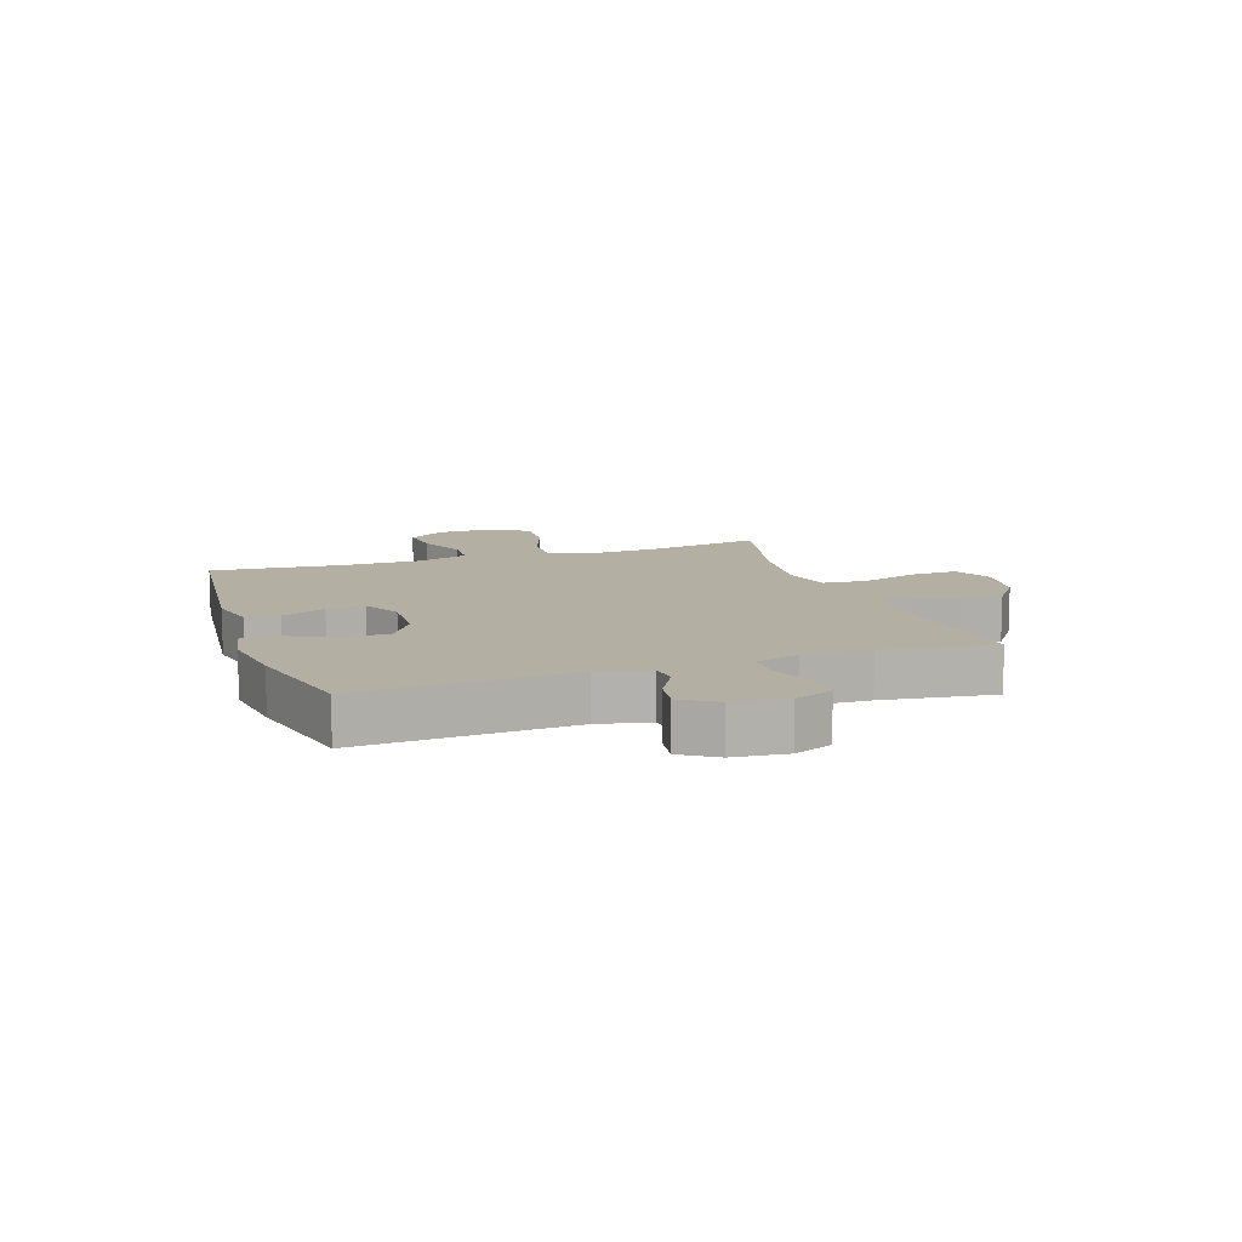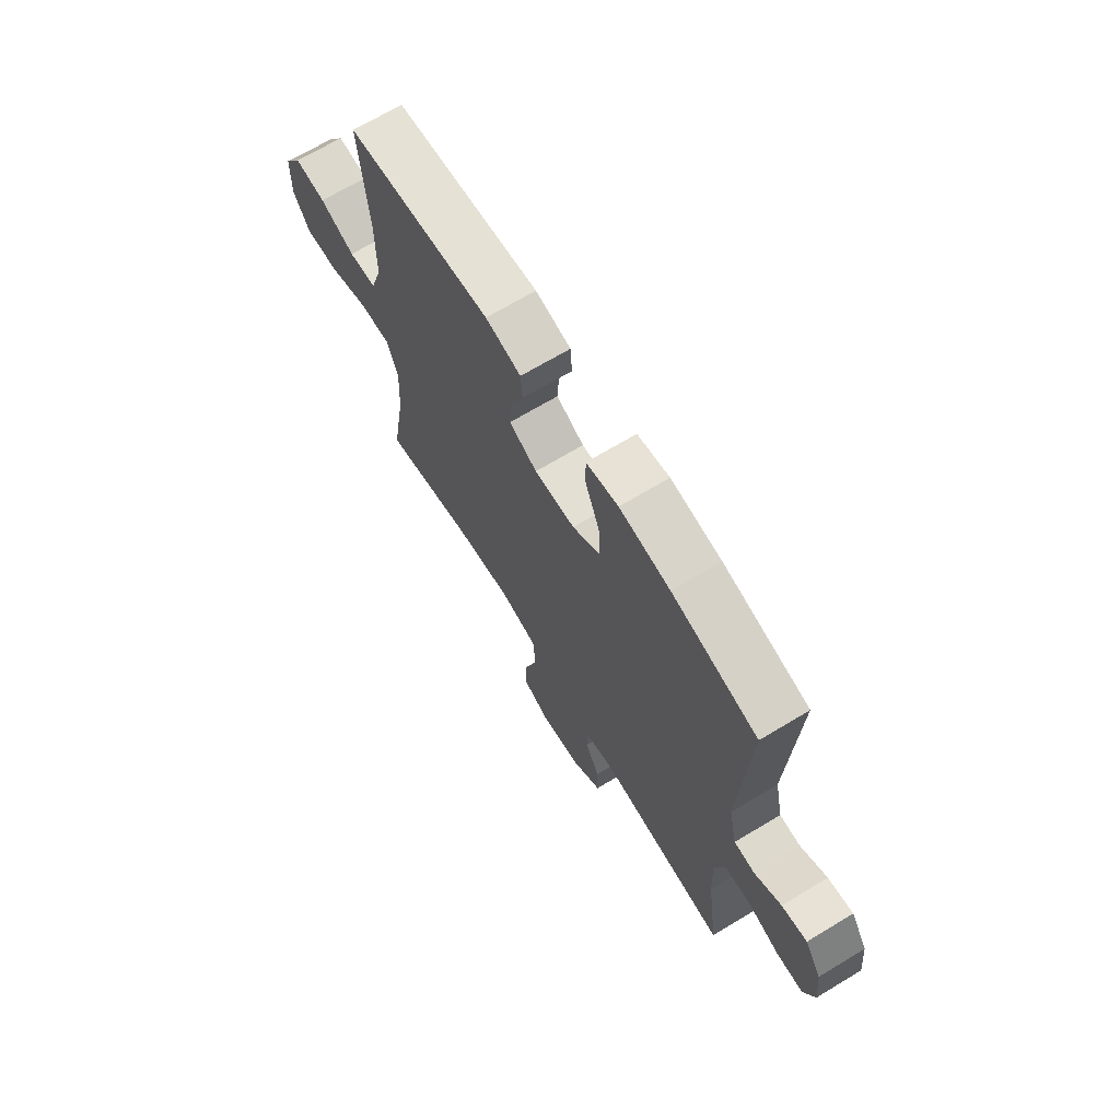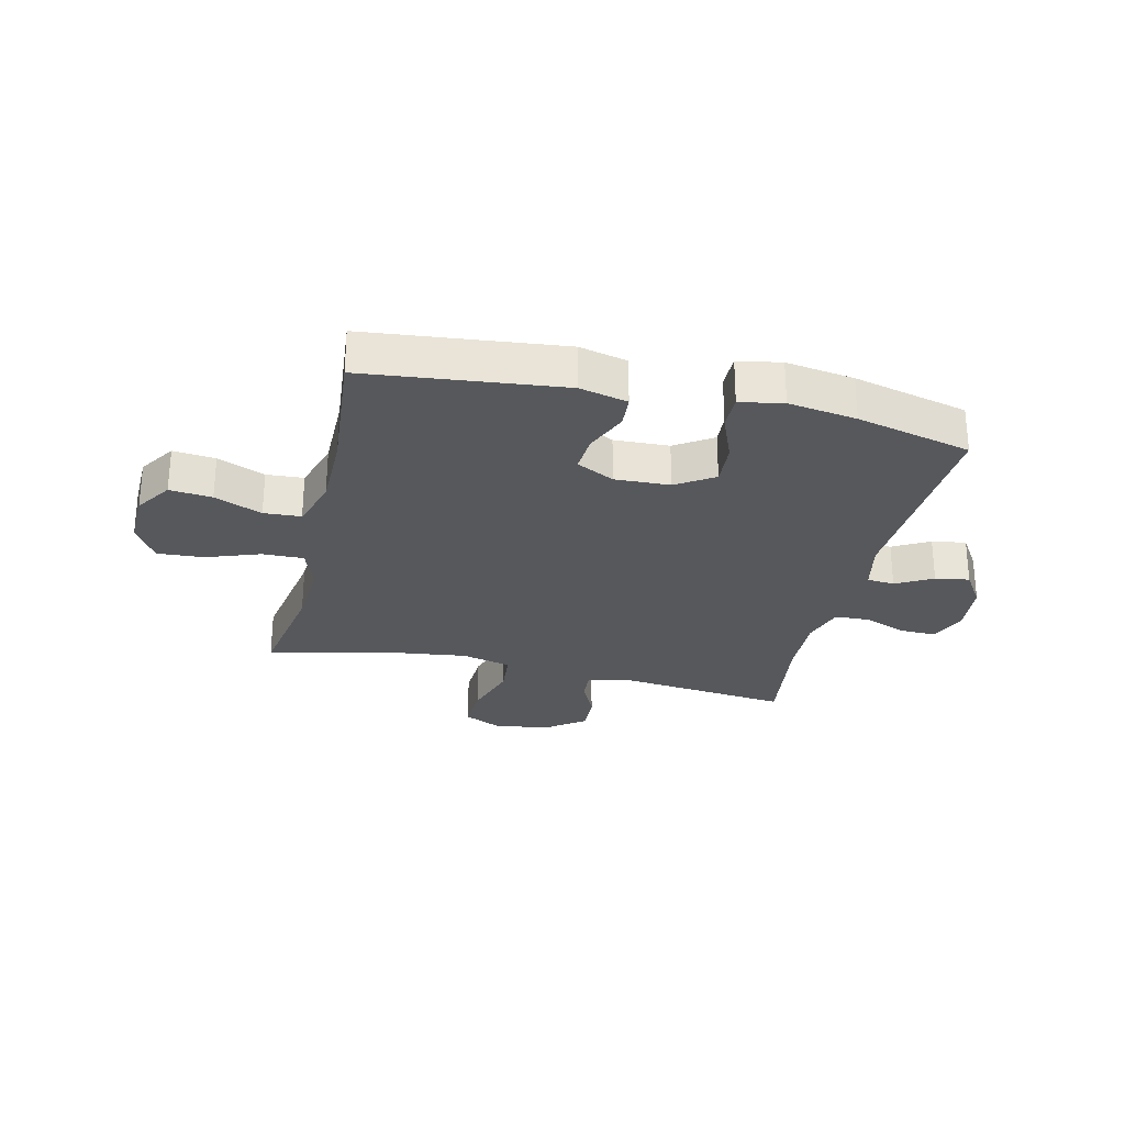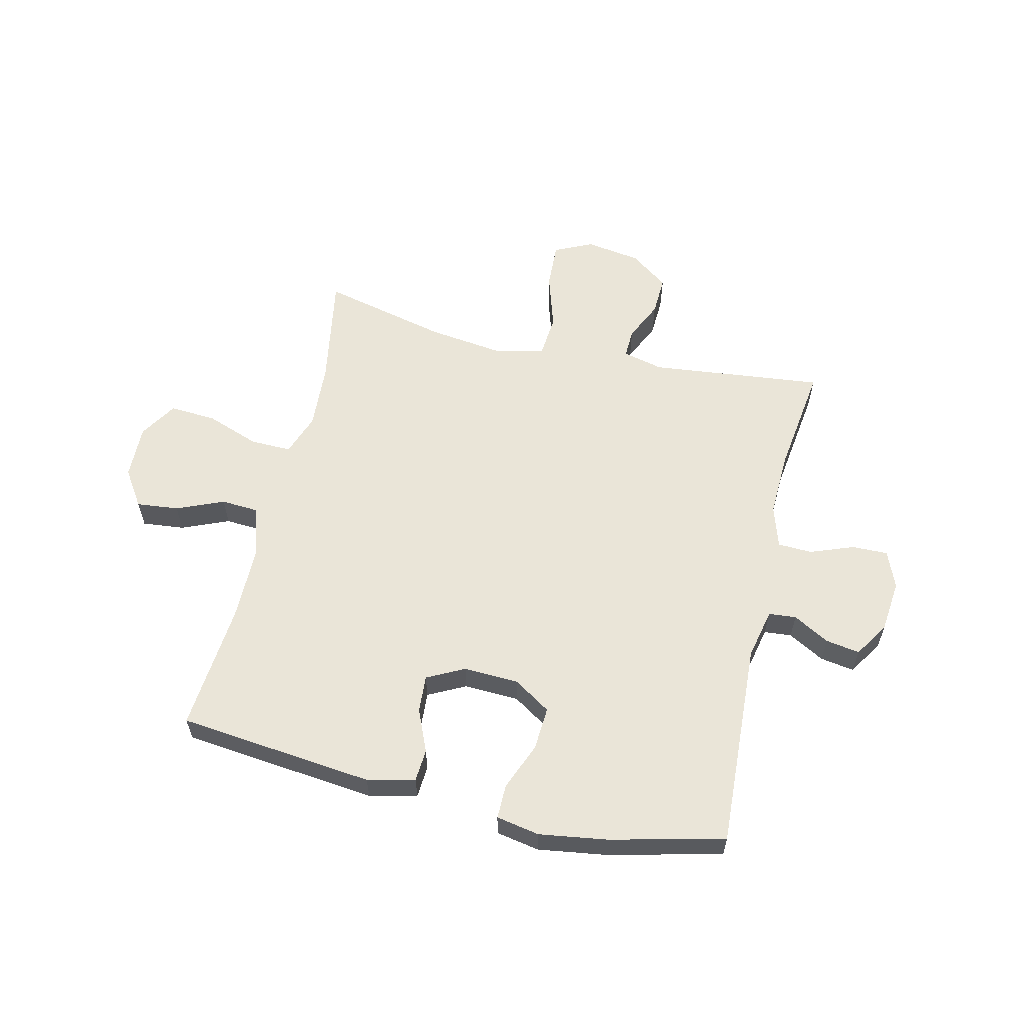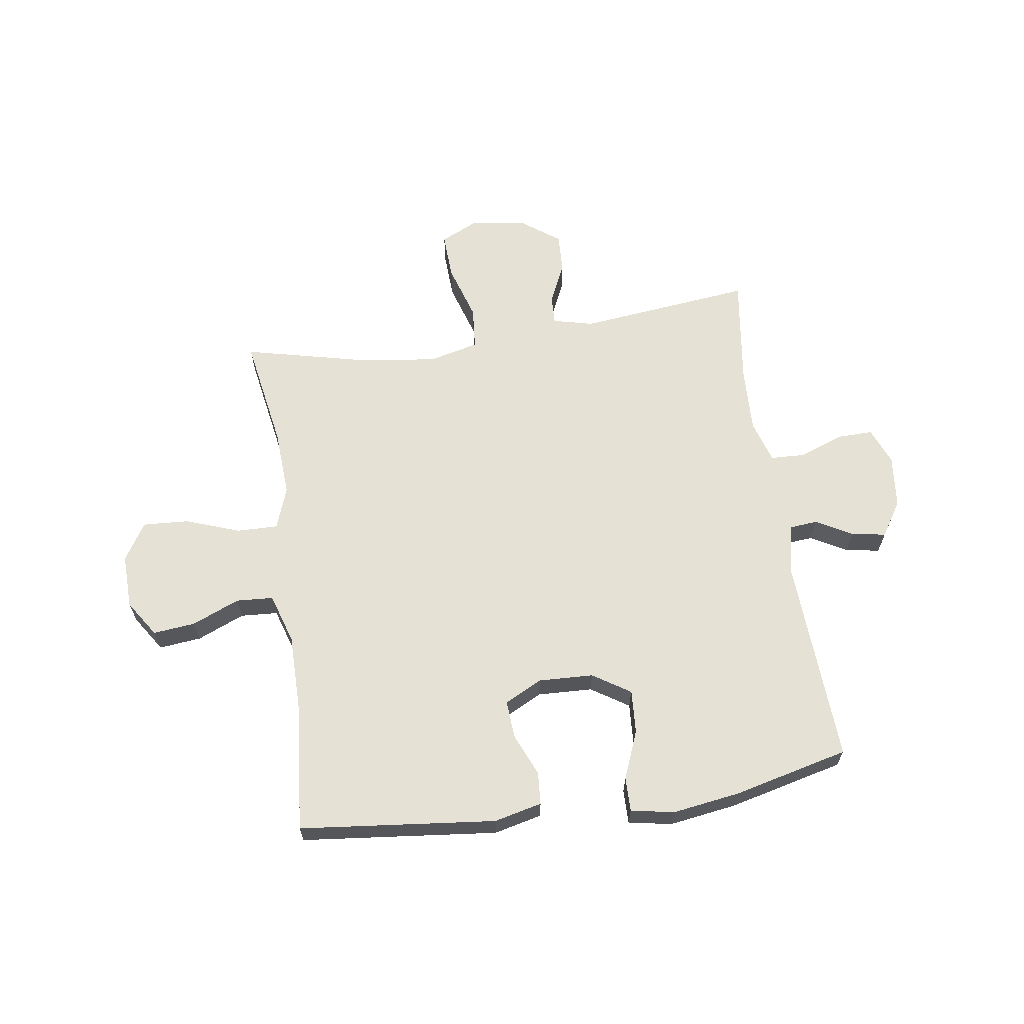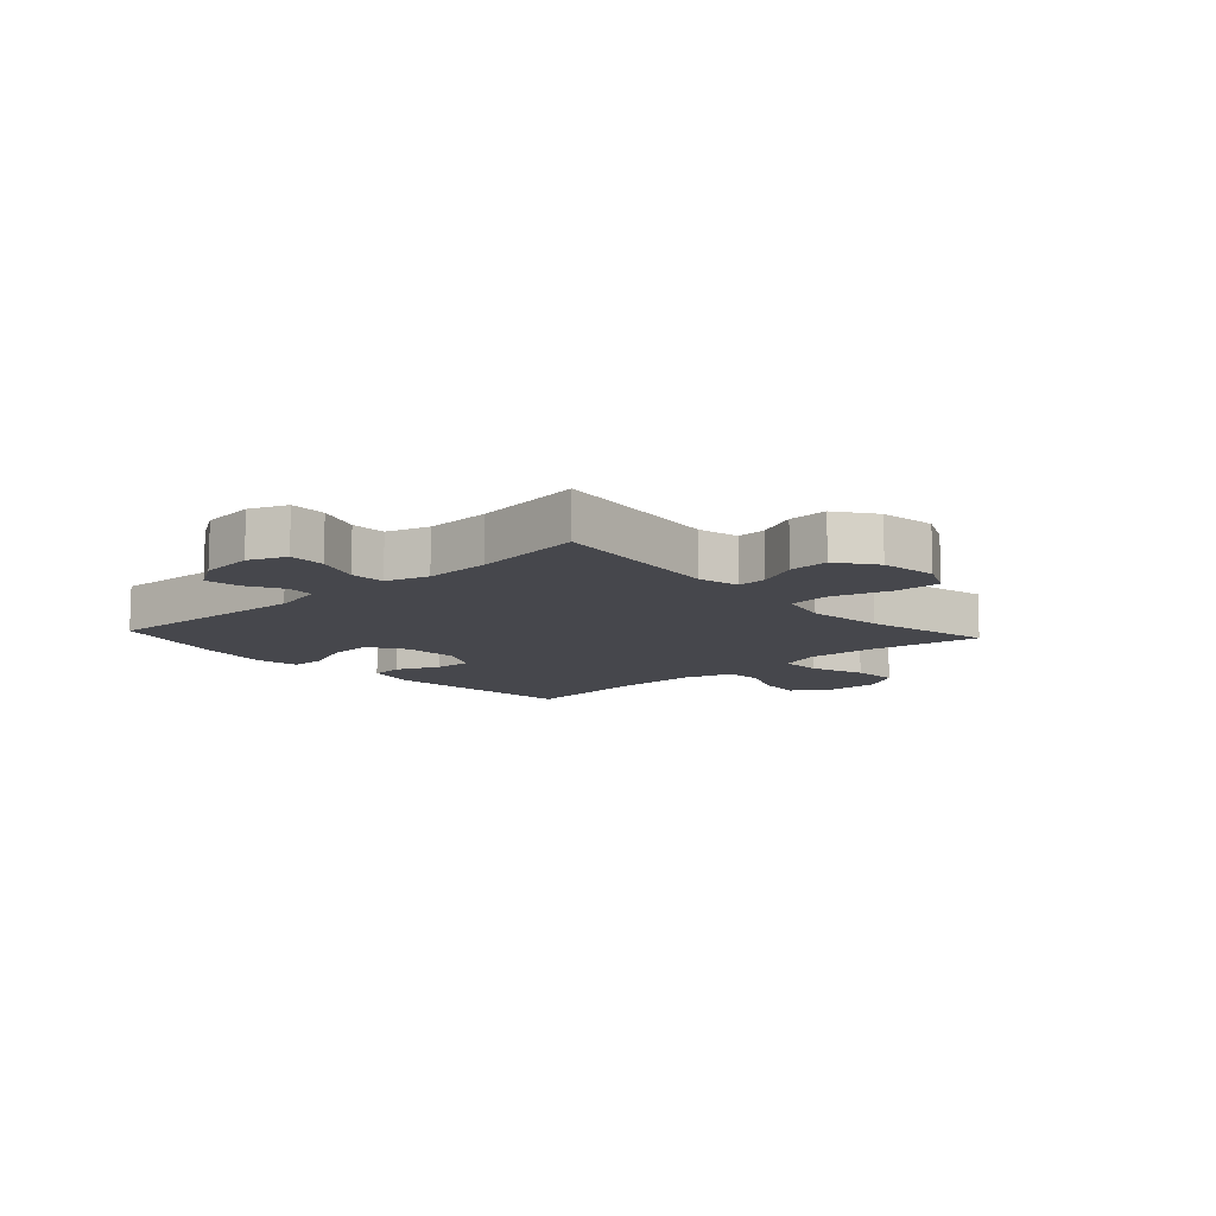
<metadata>
{"format":"obj","ext":"obj","renderer":"f3d","projection":"perspective","resolution":1024,"background":"white","views":[{"elev":11.2,"azim":71.2,"up":"+Y"},{"elev":68.2,"azim":58.8,"up":"+Z"},{"elev":-27.9,"azim":-13.1,"up":"+Y"},{"elev":59.4,"azim":13.2,"up":"+Y"},{"elev":64.5,"azim":-8.3,"up":"+Y"},{"elev":-11.0,"azim":132.3,"up":"+Y"}]}
</metadata>
<code>
o path212
v 0.477 0.0375 -0.2844
v 0.4729 0.0375 -0.1675
v 0.4966 0.0375 -0.09199
v 0.5583 0.0375 -0.08966
v 0.6362 0.0375 -0.119
v 0.7006 0.0375 -0.1202
v 0.7276 0.0375 -0.05359
v 0.7179 0.0375 0.04072
v 0.6781 0.0375 0.1025
v 0.6171 0.0375 0.09273
v 0.5522 0.0375 0.05675
v 0.5029 0.0375 0.06107
v 0.4832 0.0375 0.1514
v 0.5036 0.0375 0.5214
v 0.2982 0.0375 0.5712
v 0.1763 0.0375 0.5893
v 0.09889 0.0375 0.5749
v 0.09942 0.0375 0.5134
v 0.1338 0.0375 0.4277
v 0.1387 0.0375 0.35
v 0.07152 0.0375 0.307
v -0.02669 0.0375 0.3031
v -0.09396 0.0375 0.3374
v -0.08946 0.0375 0.4042
v -0.05689 0.0375 0.4804
v -0.06105 0.0375 0.5385
v -0.1467 0.0375 0.5587
v -0.4981 0.0375 0.5214
v -0.4772 0.0375 0.2913
v -0.4773 0.0375 0.1537
v -0.5055 0.0375 0.06416
v -0.572 0.0375 0.06013
v -0.6567 0.0375 0.09554
v -0.7323 0.0375 0.1035
v -0.7752 0.0375 0.03853
v -0.7777 0.0375 -0.05852
v -0.7363 0.0375 -0.1254
v -0.6534 0.0375 -0.1206
v -0.5576 0.0375 -0.08608
v -0.4836 0.0375 -0.08467
v -0.4564 0.0375 -0.16
v -0.4633 0.0375 -0.2793
v -0.4981 0.0375 -0.4805
v -0.2723 0.0375 -0.4275
v -0.1369 0.0375 -0.4104
v -0.04776 0.0375 -0.4319
v -0.04131 0.0375 -0.5081
v -0.07261 0.0375 -0.6086
v -0.07635 0.0375 -0.6913
v -0.008408 0.0375 -0.7233
v 0.09068 0.0375 -0.7081
v 0.1592 0.0375 -0.6582
v 0.1561 0.0375 -0.5875
v 0.1225 0.0375 -0.5157
v 0.1205 0.0375 -0.4637
v 0.1931 0.0375 -0.4462
v 0.5036 0.0375 -0.4805
v 0.477 -0.0375 -0.2844
v 0.4729 -0.0375 -0.1675
v 0.4966 -0.0375 -0.09199
v 0.5583 -0.0375 -0.08966
v 0.6362 -0.0375 -0.119
v 0.7006 -0.0375 -0.1202
v 0.7276 -0.0375 -0.05359
v 0.7179 -0.0375 0.04072
v 0.6781 -0.0375 0.1025
v 0.6171 -0.0375 0.09273
v 0.5522 -0.0375 0.05675
v 0.5029 -0.0375 0.06107
v 0.4832 -0.0375 0.1514
v 0.5036 -0.0375 0.5214
v 0.2982 -0.0375 0.5712
v 0.1763 -0.0375 0.5893
v 0.09889 -0.0375 0.5749
v 0.09942 -0.0375 0.5134
v 0.1338 -0.0375 0.4277
v 0.1387 -0.0375 0.35
v 0.07152 -0.0375 0.307
v -0.02669 -0.0375 0.3031
v -0.09396 -0.0375 0.3374
v -0.08946 -0.0375 0.4042
v -0.05689 -0.0375 0.4804
v -0.06105 -0.0375 0.5385
v -0.1467 -0.0375 0.5587
v -0.4981 -0.0375 0.5214
v -0.4772 -0.0375 0.2913
v -0.4773 -0.0375 0.1537
v -0.5055 -0.0375 0.06416
v -0.572 -0.0375 0.06013
v -0.6567 -0.0375 0.09554
v -0.7323 -0.0375 0.1035
v -0.7752 -0.0375 0.03853
v -0.7777 -0.0375 -0.05852
v -0.7363 -0.0375 -0.1254
v -0.6534 -0.0375 -0.1206
v -0.5576 -0.0375 -0.08608
v -0.4836 -0.0375 -0.08467
v -0.4564 -0.0375 -0.16
v -0.4633 -0.0375 -0.2793
v -0.4981 -0.0375 -0.4805
v -0.2723 -0.0375 -0.4275
v -0.1369 -0.0375 -0.4104
v -0.04776 -0.0375 -0.4319
v -0.04131 -0.0375 -0.5081
v -0.07261 -0.0375 -0.6086
v -0.07635 -0.0375 -0.6913
v -0.008408 -0.0375 -0.7233
v 0.09068 -0.0375 -0.7081
v 0.1592 -0.0375 -0.6582
v 0.1561 -0.0375 -0.5875
v 0.1225 -0.0375 -0.5157
v 0.1205 -0.0375 -0.4637
v 0.1931 -0.0375 -0.4462
v 0.5036 -0.0375 -0.4805
v 0.7006 0.0375 -0.1202
v 0.7006 0.0375 -0.1202
v 0.7276 0.0375 -0.05359
v 0.7179 0.0375 0.04072
v 0.6781 0.0375 0.1025
v 0.6781 0.0375 0.1025
v 0.6362 0.0375 -0.119
v 0.6171 0.0375 0.09273
v 0.5583 0.0375 -0.08966
v 0.5522 0.0375 0.05675
v 0.4966 0.0375 -0.09199
v 0.4966 0.0375 -0.09199
v 0.5029 0.0375 0.06107
v 0.5029 0.0375 0.06107
v 0.4832 0.0375 0.1514
v 0.4729 0.0375 -0.1675
v 0.5036 0.0375 -0.4805
v 0.5036 0.0375 -0.4805
v 0.477 0.0375 -0.2844
v 0.5036 0.0375 0.5214
v 0.5036 0.0375 0.5214
v 0.2982 0.0375 0.5712
v 0.1931 0.0375 -0.4462
v 0.1763 0.0375 0.5893
v 0.1205 0.0375 -0.4637
v 0.1205 0.0375 -0.4637
v 0.1338 0.0375 0.4277
v 0.1387 0.0375 0.35
v 0.1387 0.0375 0.35
v 0.09889 0.0375 0.5749
v 0.09889 0.0375 0.5749
v 0.09068 0.0375 -0.7081
v 0.1592 0.0375 -0.6582
v 0.1561 0.0375 -0.5875
v 0.1225 0.0375 -0.5157
v 0.07152 0.0375 0.307
v 0.09942 0.0375 0.5134
v -0.008408 0.0375 -0.7233
v -0.02669 0.0375 0.3031
v -0.07635 0.0375 -0.6913
v -0.07635 0.0375 -0.6913
v -0.09396 0.0375 0.3374
v -0.09396 0.0375 0.3374
v -0.07261 0.0375 -0.6086
v -0.04131 0.0375 -0.5081
v -0.04776 0.0375 -0.4319
v -0.04776 0.0375 -0.4319
v -0.1369 0.0375 -0.4104
v -0.08946 0.0375 0.4042
v -0.05689 0.0375 0.4804
v -0.06105 0.0375 0.5385
v -0.06105 0.0375 0.5385
v -0.1467 0.0375 0.5587
v -0.2723 0.0375 -0.4275
v -0.4981 0.0375 -0.4805
v -0.4981 0.0375 -0.4805
v -0.4564 0.0375 -0.16
v -0.4633 0.0375 -0.2793
v -0.4836 0.0375 -0.08467
v -0.4836 0.0375 -0.08467
v -0.4772 0.0375 0.2913
v -0.4773 0.0375 0.1537
v -0.4981 0.0375 0.5214
v -0.4981 0.0375 0.5214
v -0.5055 0.0375 0.06416
v -0.5055 0.0375 0.06416
v -0.5576 0.0375 -0.08608
v -0.572 0.0375 0.06013
v -0.6534 0.0375 -0.1206
v -0.6567 0.0375 0.09554
v -0.7363 0.0375 -0.1254
v -0.7363 0.0375 -0.1254
v -0.7323 0.0375 0.1035
v -0.7323 0.0375 0.1035
v -0.7752 0.0375 0.03853
v -0.7777 0.0375 -0.05852
v 0.7006 -0.0375 -0.1202
v 0.7006 -0.0375 -0.1202
v 0.7276 -0.0375 -0.05359
v 0.7179 -0.0375 0.04072
v 0.6781 -0.0375 0.1025
v 0.6781 -0.0375 0.1025
v 0.6362 -0.0375 -0.119
v 0.6171 -0.0375 0.09273
v 0.5583 -0.0375 -0.08966
v 0.5522 -0.0375 0.05675
v 0.4966 -0.0375 -0.09199
v 0.4966 -0.0375 -0.09199
v 0.5029 -0.0375 0.06107
v 0.5029 -0.0375 0.06107
v 0.4832 -0.0375 0.1514
v 0.4729 -0.0375 -0.1675
v 0.5036 -0.0375 -0.4805
v 0.5036 -0.0375 -0.4805
v 0.477 -0.0375 -0.2844
v 0.5036 -0.0375 0.5214
v 0.5036 -0.0375 0.5214
v 0.2982 -0.0375 0.5712
v 0.1931 -0.0375 -0.4462
v 0.1763 -0.0375 0.5893
v 0.1205 -0.0375 -0.4637
v 0.1205 -0.0375 -0.4637
v 0.1338 -0.0375 0.4277
v 0.1387 -0.0375 0.35
v 0.1387 -0.0375 0.35
v 0.09889 -0.0375 0.5749
v 0.09889 -0.0375 0.5749
v 0.09068 -0.0375 -0.7081
v 0.1592 -0.0375 -0.6582
v 0.1561 -0.0375 -0.5875
v 0.1225 -0.0375 -0.5157
v 0.07152 -0.0375 0.307
v 0.09942 -0.0375 0.5134
v -0.008408 -0.0375 -0.7233
v -0.02669 -0.0375 0.3031
v -0.07635 -0.0375 -0.6913
v -0.07635 -0.0375 -0.6913
v -0.09396 -0.0375 0.3374
v -0.09396 -0.0375 0.3374
v -0.07261 -0.0375 -0.6086
v -0.04131 -0.0375 -0.5081
v -0.04776 -0.0375 -0.4319
v -0.04776 -0.0375 -0.4319
v -0.1369 -0.0375 -0.4104
v -0.08946 -0.0375 0.4042
v -0.05689 -0.0375 0.4804
v -0.06105 -0.0375 0.5385
v -0.06105 -0.0375 0.5385
v -0.1467 -0.0375 0.5587
v -0.2723 -0.0375 -0.4275
v -0.4981 -0.0375 -0.4805
v -0.4981 -0.0375 -0.4805
v -0.4564 -0.0375 -0.16
v -0.4633 -0.0375 -0.2793
v -0.4836 -0.0375 -0.08467
v -0.4836 -0.0375 -0.08467
v -0.4772 -0.0375 0.2913
v -0.4773 -0.0375 0.1537
v -0.4981 -0.0375 0.5214
v -0.4981 -0.0375 0.5214
v -0.5055 -0.0375 0.06416
v -0.5055 -0.0375 0.06416
v -0.5576 -0.0375 -0.08608
v -0.572 -0.0375 0.06013
v -0.6534 -0.0375 -0.1206
v -0.6567 -0.0375 0.09554
v -0.7363 -0.0375 -0.1254
v -0.7363 -0.0375 -0.1254
v -0.7323 -0.0375 0.1035
v -0.7323 -0.0375 0.1035
v -0.7752 -0.0375 0.03853
v -0.7777 -0.0375 -0.05852
f 252 229 232
f 259 260 266
f 226 205 218
f 260 259 258
f 244 248 245
f 247 238 229
f 251 232 239
f 230 228 234
f 217 214 227
f 194 197 193
f 252 232 251
f 243 251 239
f 201 199 200
f 236 213 226
f 225 234 224
f 209 206 213
f 248 244 247
f 222 224 234
f 200 194 198
f 226 206 201
f 226 201 203
f 235 215 236
f 234 225 235
f 218 212 217
f 261 259 266
f 258 257 255
f 212 218 210
f 257 258 259
f 194 200 199
f 255 249 252
f 209 213 207
f 222 234 228
f 224 222 223
f 198 194 195
f 239 240 243
f 199 197 194
f 215 235 225
f 193 197 191
f 210 218 205
f 252 249 229
f 249 247 229
f 238 236 229
f 236 215 213
f 203 201 200
f 229 236 226
f 243 240 241
f 217 212 214
f 206 226 213
f 203 205 226
f 253 251 243
f 249 255 257
f 263 265 260
f 227 214 220
f 265 266 260
f 244 238 247
f 116 7 64 192
f 7 8 65 64
f 8 120 196 65
f 5 6 63 62
f 9 10 67 66
f 4 5 62 61
f 10 11 68 67
f 126 4 61 202
f 11 128 204 68
f 12 13 70 69
f 2 3 60 59
f 132 1 58 208
f 13 135 211 70
f 1 2 59 58
f 14 15 72 71
f 56 57 114 113
f 15 16 73 72
f 140 56 113 216
f 19 143 219 76
f 16 145 221 73
f 51 52 109 108
f 52 53 110 109
f 53 54 111 110
f 20 21 78 77
f 18 19 76 75
f 17 18 75 74
f 54 55 112 111
f 50 51 108 107
f 21 22 79 78
f 155 50 107 231
f 22 157 233 79
f 48 49 106 105
f 47 48 105 104
f 161 47 104 237
f 45 46 103 102
f 24 25 82 81
f 25 166 242 82
f 26 27 84 83
f 23 24 81 80
f 44 45 102 101
f 170 44 101 246
f 41 42 99 98
f 174 41 98 250
f 29 30 87 86
f 178 29 86 254
f 27 28 85 84
f 30 180 256 87
f 39 40 97 96
f 42 43 100 99
f 31 32 89 88
f 38 39 96 95
f 32 33 90 89
f 186 38 95 262
f 33 188 264 90
f 34 35 92 91
f 36 37 94 93
f 35 36 93 92
f 176 156 153
f 183 190 184
f 150 142 129
f 184 182 183
f 168 169 172
f 171 153 162
f 175 163 156
f 154 158 152
f 141 151 138
f 118 117 121
f 176 175 156
f 167 163 175
f 125 124 123
f 160 150 137
f 149 148 158
f 133 137 130
f 172 171 168
f 146 158 148
f 124 122 118
f 150 125 130
f 150 127 125
f 159 160 139
f 158 159 149
f 142 141 136
f 185 190 183
f 182 179 181
f 136 134 142
f 181 183 182
f 118 123 124
f 179 176 173
f 133 131 137
f 146 152 158
f 148 147 146
f 122 119 118
f 163 167 164
f 123 118 121
f 139 149 159
f 117 115 121
f 134 129 142
f 176 153 173
f 173 153 171
f 162 153 160
f 160 137 139
f 127 124 125
f 153 150 160
f 167 165 164
f 141 138 136
f 130 137 150
f 127 150 129
f 177 167 175
f 173 181 179
f 187 184 189
f 151 144 138
f 189 184 190
f 168 171 162

</code>
